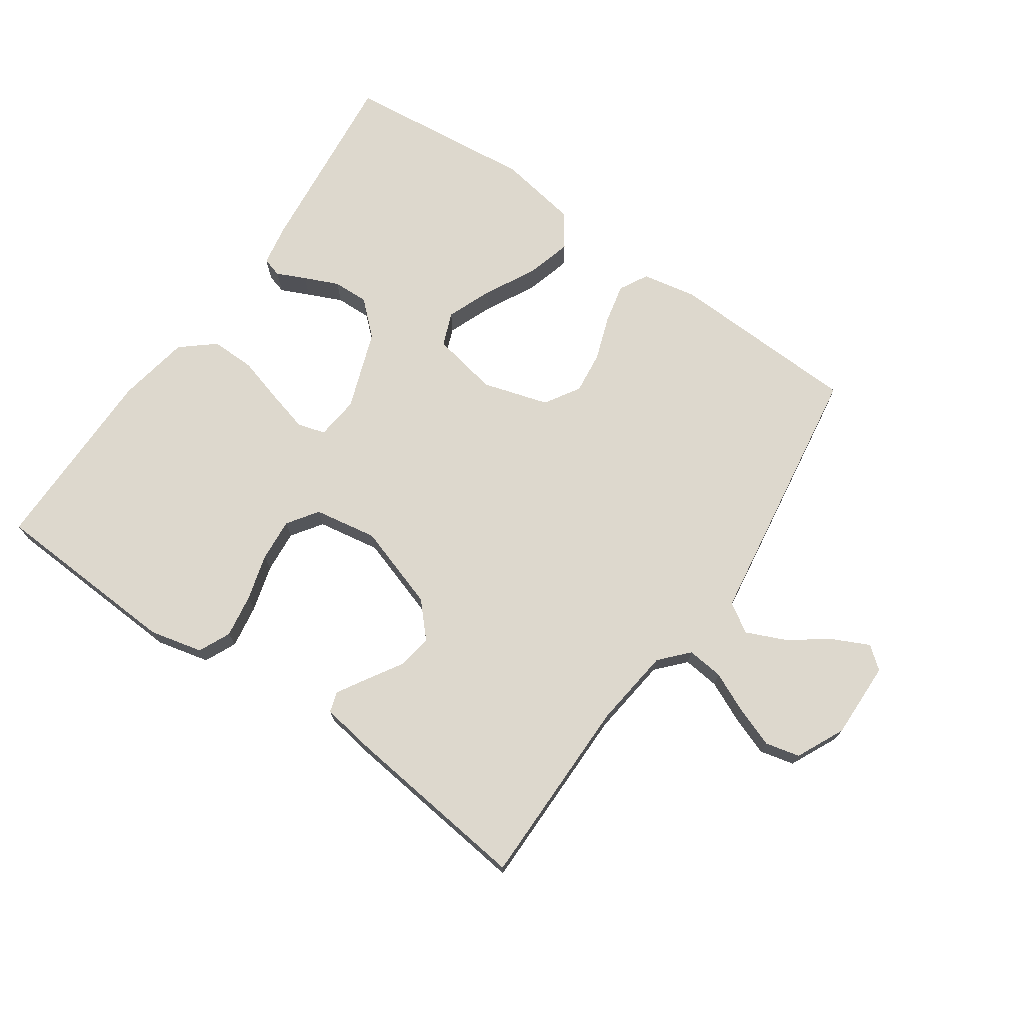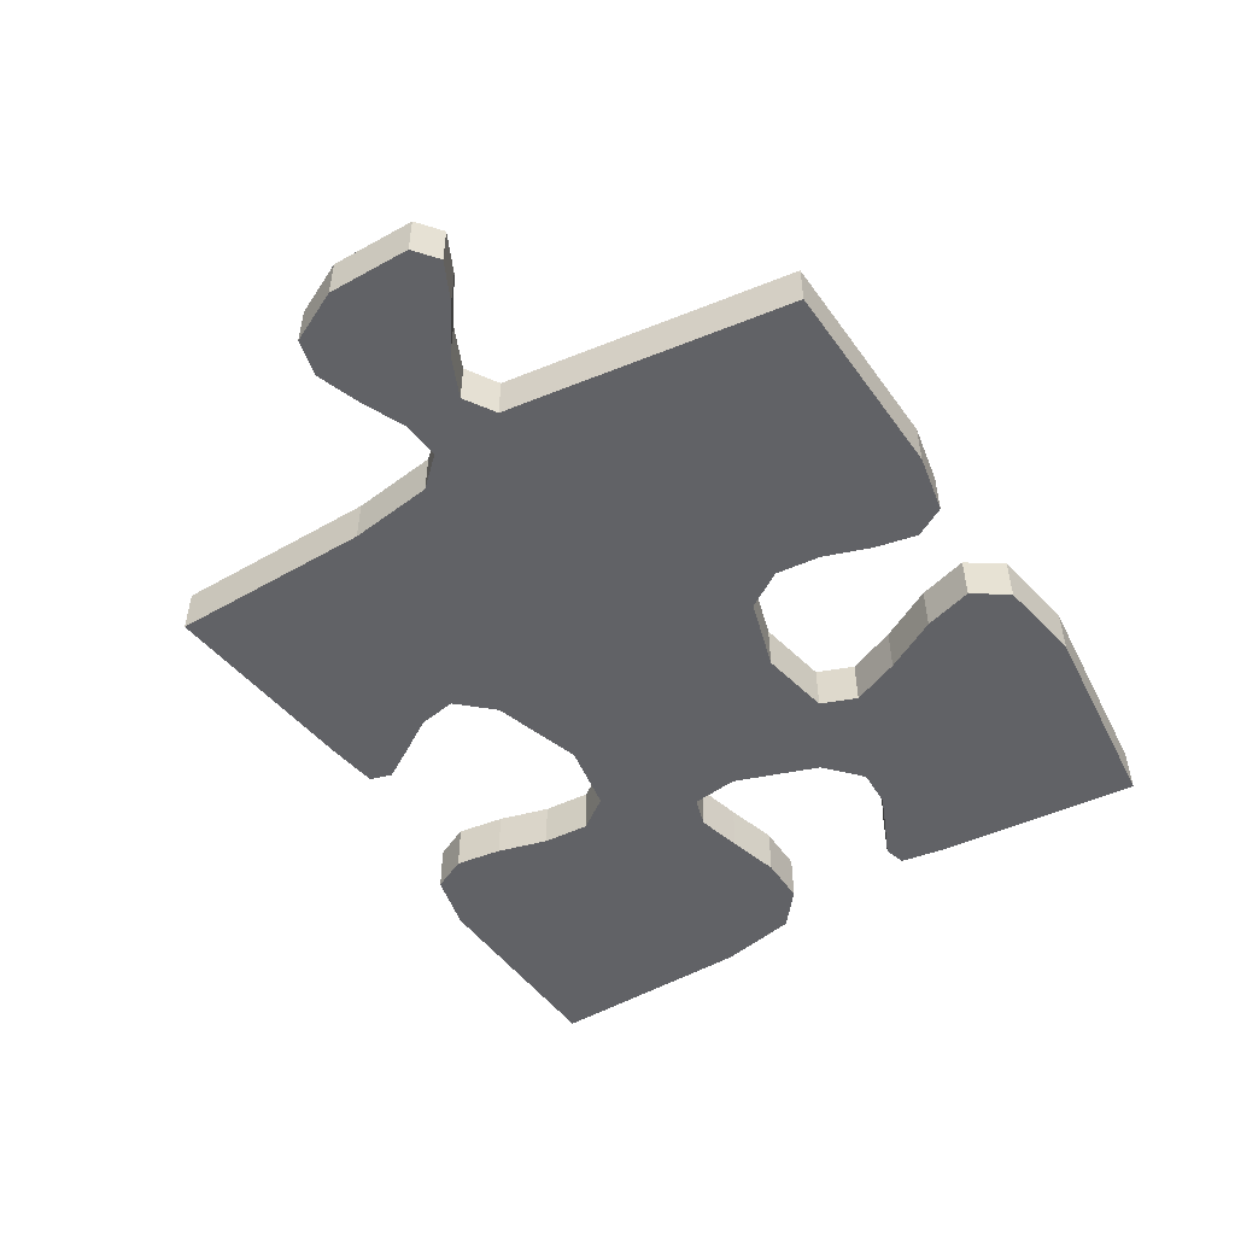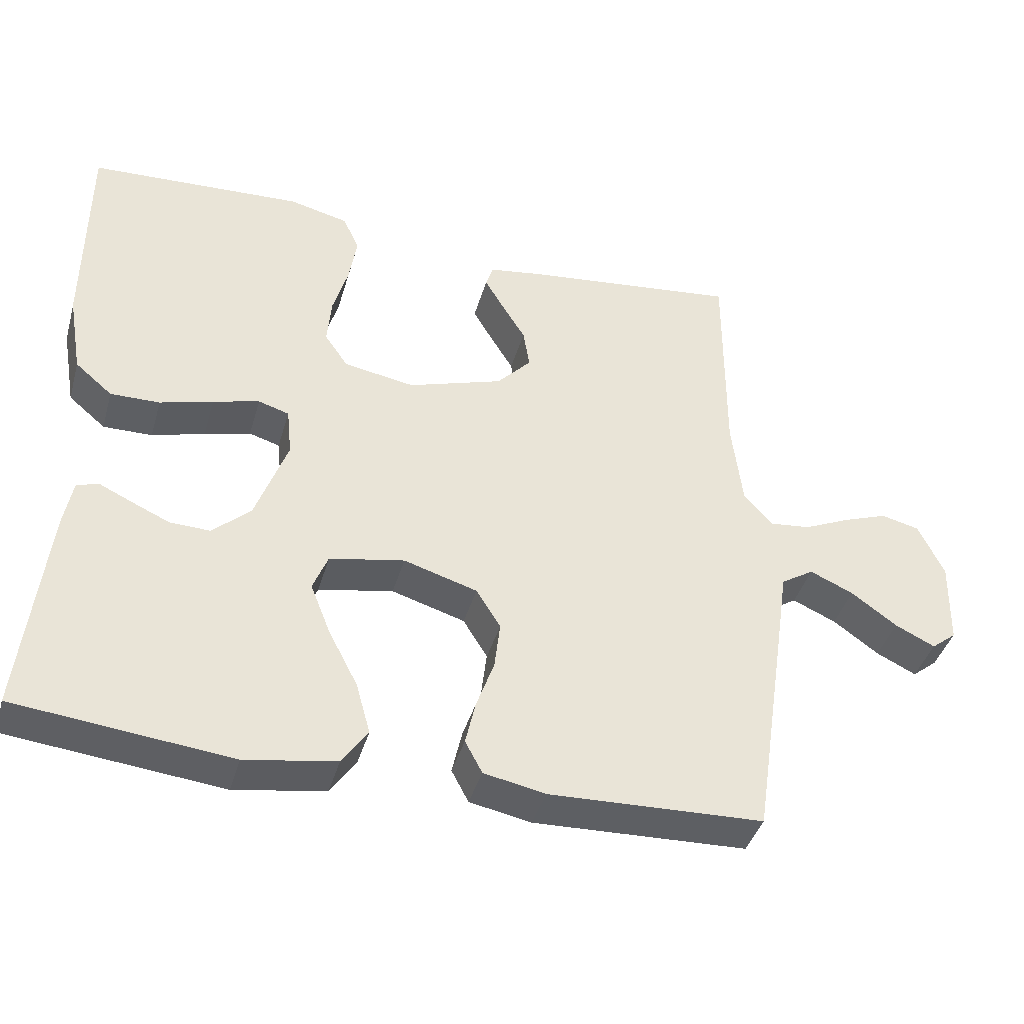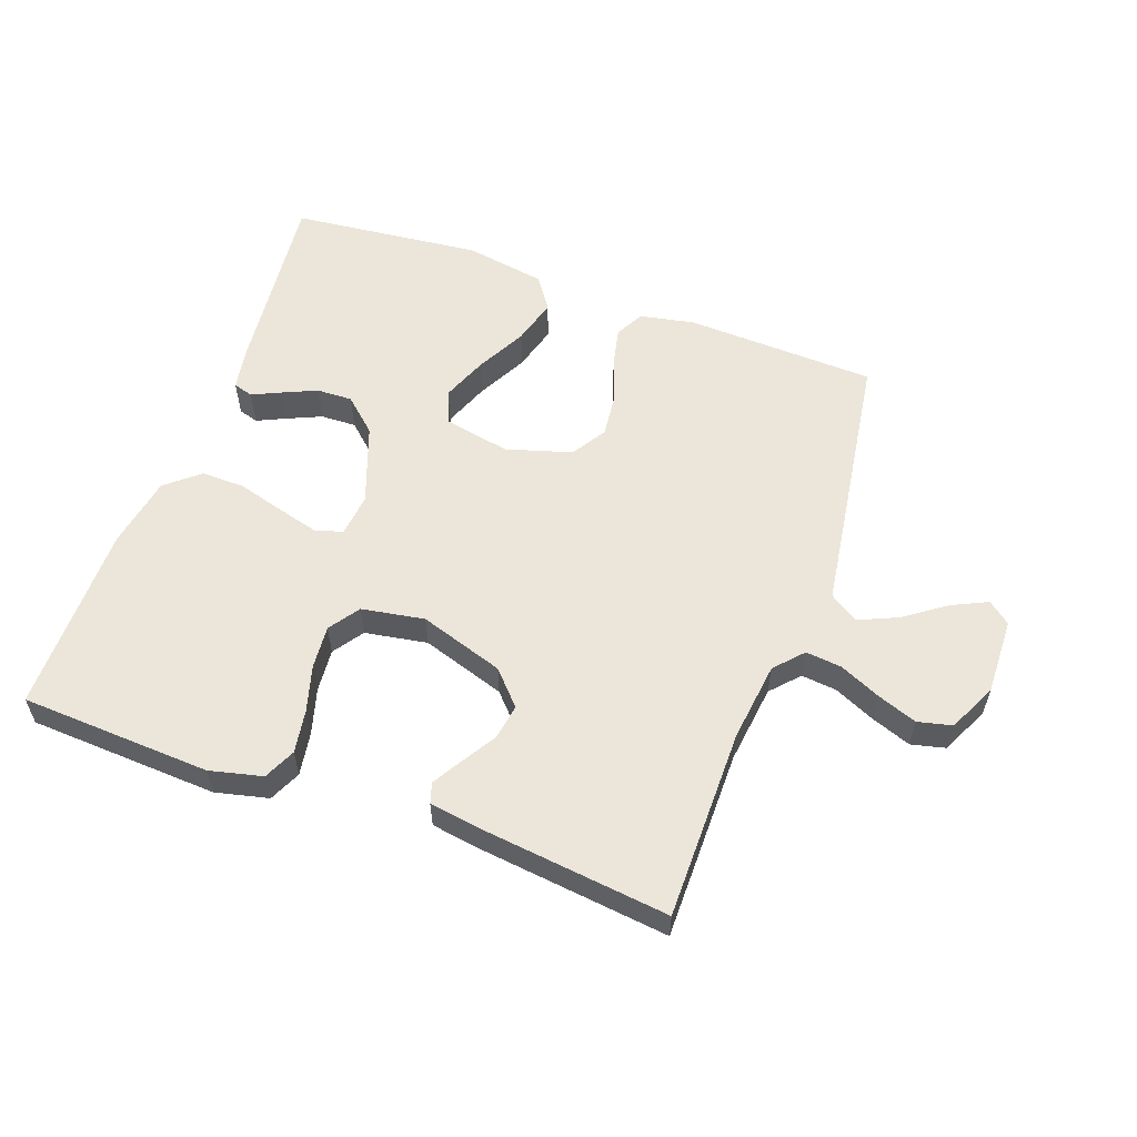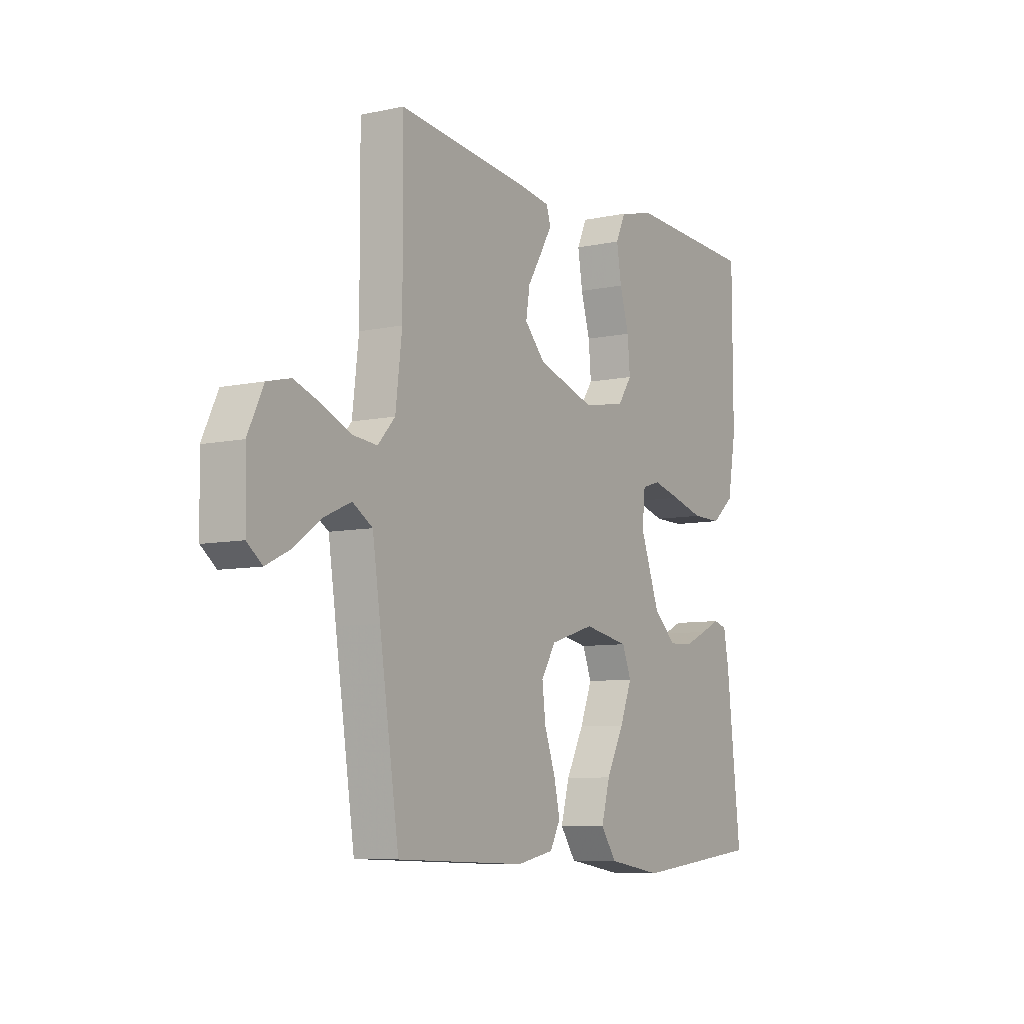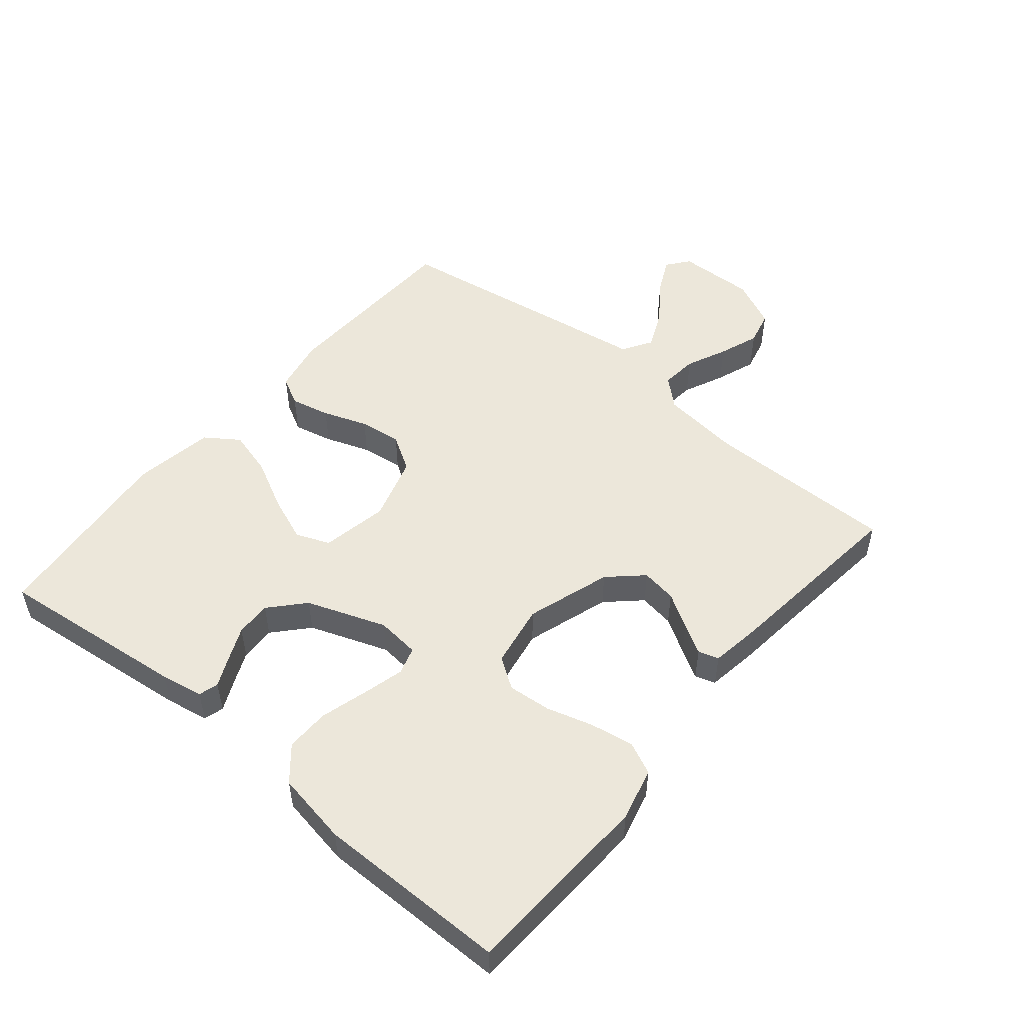
<metadata>
{"format":"obj","ext":"obj","renderer":"f3d","projection":"perspective","resolution":1024,"background":"white","views":[{"elev":72.1,"azim":34.9,"up":"+Y"},{"elev":-50.7,"azim":122.4,"up":"+Y"},{"elev":-40.8,"azim":-15.7,"up":"+Z"},{"elev":57.3,"azim":20.0,"up":"+Y"},{"elev":-7.7,"azim":121.5,"up":"+Z"},{"elev":51.2,"azim":-50.3,"up":"+Y"}]}
</metadata>
<code>
v 0.5 0.07 -0.5
v 0.2 0.07 -0.511
v 0.114 0.07 -0.494
v 0.09 0.07 -0.449
v 0.104 0.07 -0.387
v 0.129 0.07 -0.317
v 0.137 0.07 -0.25
v 0.103 0.07 -0.195
v 0 0.07 -0.164
v -0.105 0.07 -0.184
v -0.126 0.07 -0.237
v -0.098 0.07 -0.308
v -0.057 0.07 -0.387
v -0.037 0.07 -0.459
v -0.073 0.07 -0.511
v -0.2 0.07 -0.532
v -0.5 0.07 -0.5
v -0.467 0.07 -0.2
v -0.455 0.07 -0.134
v -0.424 0.07 -0.125
v -0.379 0.07 -0.146
v -0.325 0.07 -0.17
v -0.269 0.07 -0.172
v -0.216 0.07 -0.124
v -0.171 0.07 0
v -0.178 0.07 0.068
v -0.221 0.07 0.081
v -0.286 0.07 0.064
v -0.36 0.07 0.043
v -0.429 0.07 0.042
v -0.481 0.07 0.086
v -0.501 0.07 0.2
v -0.5 0.07 0.5
v -0.2 0.07 0.515
v -0.117 0.07 0.495
v -0.094 0.07 0.445
v -0.105 0.07 0.377
v -0.126 0.07 0.304
v -0.132 0.07 0.236
v -0.099 0.07 0.188
v 0 0.07 0.171
v 0.133 0.07 0.214
v 0.181 0.07 0.266
v 0.172 0.07 0.322
v 0.139 0.07 0.376
v 0.112 0.07 0.422
v 0.122 0.07 0.454
v 0.2 0.07 0.466
v 0.5 0.07 0.5
v 0.499 0.07 0.2
v 0.514 0.07 0.075
v 0.554 0.07 0.031
v 0.611 0.07 0.037
v 0.675 0.07 0.066
v 0.738 0.07 0.089
v 0.792 0.07 0.076
v 0.828 0.07 0
v 0.825 0.07 -0.121
v 0.79 0.07 -0.149
v 0.734 0.07 -0.122
v 0.67 0.07 -0.076
v 0.609 0.07 -0.049
v 0.563 0.07 -0.078
v 0.545 0.07 -0.2
v 0.5 0 -0.5
v 0.2 0 -0.511
v 0.114 0 -0.494
v 0.09 0 -0.449
v 0.104 0 -0.387
v 0.129 0 -0.317
v 0.137 0 -0.25
v 0.103 0 -0.195
v 0 0 -0.164
v -0.105 0 -0.184
v -0.126 0 -0.237
v -0.098 0 -0.308
v -0.057 0 -0.387
v -0.037 0 -0.459
v -0.073 0 -0.511
v -0.2 0 -0.532
v -0.5 0 -0.5
v -0.467 0 -0.2
v -0.455 0 -0.134
v -0.424 0 -0.125
v -0.379 0 -0.146
v -0.325 0 -0.17
v -0.269 0 -0.172
v -0.216 0 -0.124
v -0.171 0 0
v -0.178 0 0.068
v -0.221 0 0.081
v -0.286 0 0.064
v -0.36 0 0.043
v -0.429 0 0.042
v -0.481 0 0.086
v -0.501 0 0.2
v -0.5 0 0.5
v -0.2 0 0.515
v -0.117 0 0.495
v -0.094 0 0.445
v -0.105 0 0.377
v -0.126 0 0.304
v -0.132 0 0.236
v -0.099 0 0.188
v 0 0 0.171
v 0.133 0 0.214
v 0.181 0 0.266
v 0.172 0 0.322
v 0.139 0 0.376
v 0.112 0 0.422
v 0.122 0 0.454
v 0.2 0 0.466
v 0.5 0 0.5
v 0.499 0 0.2
v 0.514 0 0.075
v 0.554 0 0.031
v 0.611 0 0.037
v 0.675 0 0.066
v 0.738 0 0.089
v 0.792 0 0.076
v 0.828 0 0
v 0.825 0 -0.121
v 0.79 0 -0.149
v 0.734 0 -0.122
v 0.67 0 -0.076
v 0.609 0 -0.049
v 0.563 0 -0.078
v 0.545 0 -0.2
f 4 5 6
f 3 4 6
f 2 3 6
f 1 2 6
f 64 1 6
f 63 64 6
f 62 63 6 7
f 59 60 61
f 58 59 61
f 57 58 61
f 56 57 61
f 55 56 61
f 54 55 61
f 53 54 61
f 52 53 61 62
f 62 7 8
f 52 62 8
f 51 52 8
f 48 49 50
f 47 48 50
f 46 47 50
f 45 46 50
f 44 45 50
f 43 44 50 51
f 51 8 9
f 43 51 9
f 42 43 9
f 36 37 38
f 35 36 38
f 34 35 38
f 33 34 38
f 32 33 38
f 31 32 38
f 30 31 38
f 29 30 38
f 28 29 38
f 27 28 38 39
f 26 27 39 40
f 19 20 21
f 18 19 21
f 17 18 21
f 16 17 21
f 15 16 21
f 14 15 21
f 13 14 21
f 12 13 21
f 12 21 22
f 11 12 22 23
f 41 42 9 10
f 41 10 11
f 40 41 11
f 26 40 11
f 25 26 11
f 24 25 11
f 11 23 24
f 70 69 68
f 70 68 67
f 70 67 66
f 70 66 65
f 70 65 128
f 70 128 127
f 71 70 127 126
f 125 124 123
f 125 123 122
f 125 122 121
f 125 121 120
f 125 120 119
f 125 119 118
f 125 118 117
f 126 125 117 116
f 72 71 126
f 72 126 116
f 72 116 115
f 114 113 112
f 114 112 111
f 114 111 110
f 114 110 109
f 114 109 108
f 115 114 108 107
f 73 72 115
f 73 115 107
f 73 107 106
f 102 101 100
f 102 100 99
f 102 99 98
f 102 98 97
f 102 97 96
f 102 96 95
f 102 95 94
f 102 94 93
f 102 93 92
f 103 102 92 91
f 104 103 91 90
f 85 84 83
f 85 83 82
f 85 82 81
f 85 81 80
f 85 80 79
f 85 79 78
f 85 78 77
f 85 77 76
f 86 85 76
f 87 86 76 75
f 74 73 106 105
f 75 74 105
f 75 105 104
f 75 104 90
f 75 90 89
f 75 89 88
f 88 87 75
f 1 65 66 2
f 2 66 67 3
f 3 67 68 4
f 4 68 69 5
f 5 69 70 6
f 6 70 71 7
f 7 71 72 8
f 8 72 73 9
f 9 73 74 10
f 10 74 75 11
f 11 75 76 12
f 12 76 77 13
f 13 77 78 14
f 14 78 79 15
f 15 79 80 16
f 16 80 81 17
f 17 81 82 18
f 18 82 83 19
f 19 83 84 20
f 20 84 85 21
f 21 85 86 22
f 22 86 87 23
f 23 87 88 24
f 24 88 89 25
f 25 89 90 26
f 26 90 91 27
f 27 91 92 28
f 28 92 93 29
f 29 93 94 30
f 30 94 95 31
f 31 95 96 32
f 32 96 97 33
f 33 97 98 34
f 34 98 99 35
f 35 99 100 36
f 36 100 101 37
f 37 101 102 38
f 38 102 103 39
f 39 103 104 40
f 40 104 105 41
f 41 105 106 42
f 42 106 107 43
f 43 107 108 44
f 44 108 109 45
f 45 109 110 46
f 46 110 111 47
f 47 111 112 48
f 48 112 113 49
f 49 113 114 50
f 50 114 115 51
f 51 115 116 52
f 52 116 117 53
f 53 117 118 54
f 54 118 119 55
f 55 119 120 56
f 56 120 121 57
f 57 121 122 58
f 58 122 123 59
f 59 123 124 60
f 60 124 125 61
f 61 125 126 62
f 62 126 127 63
f 63 127 128 64
f 64 128 65 1

</code>
